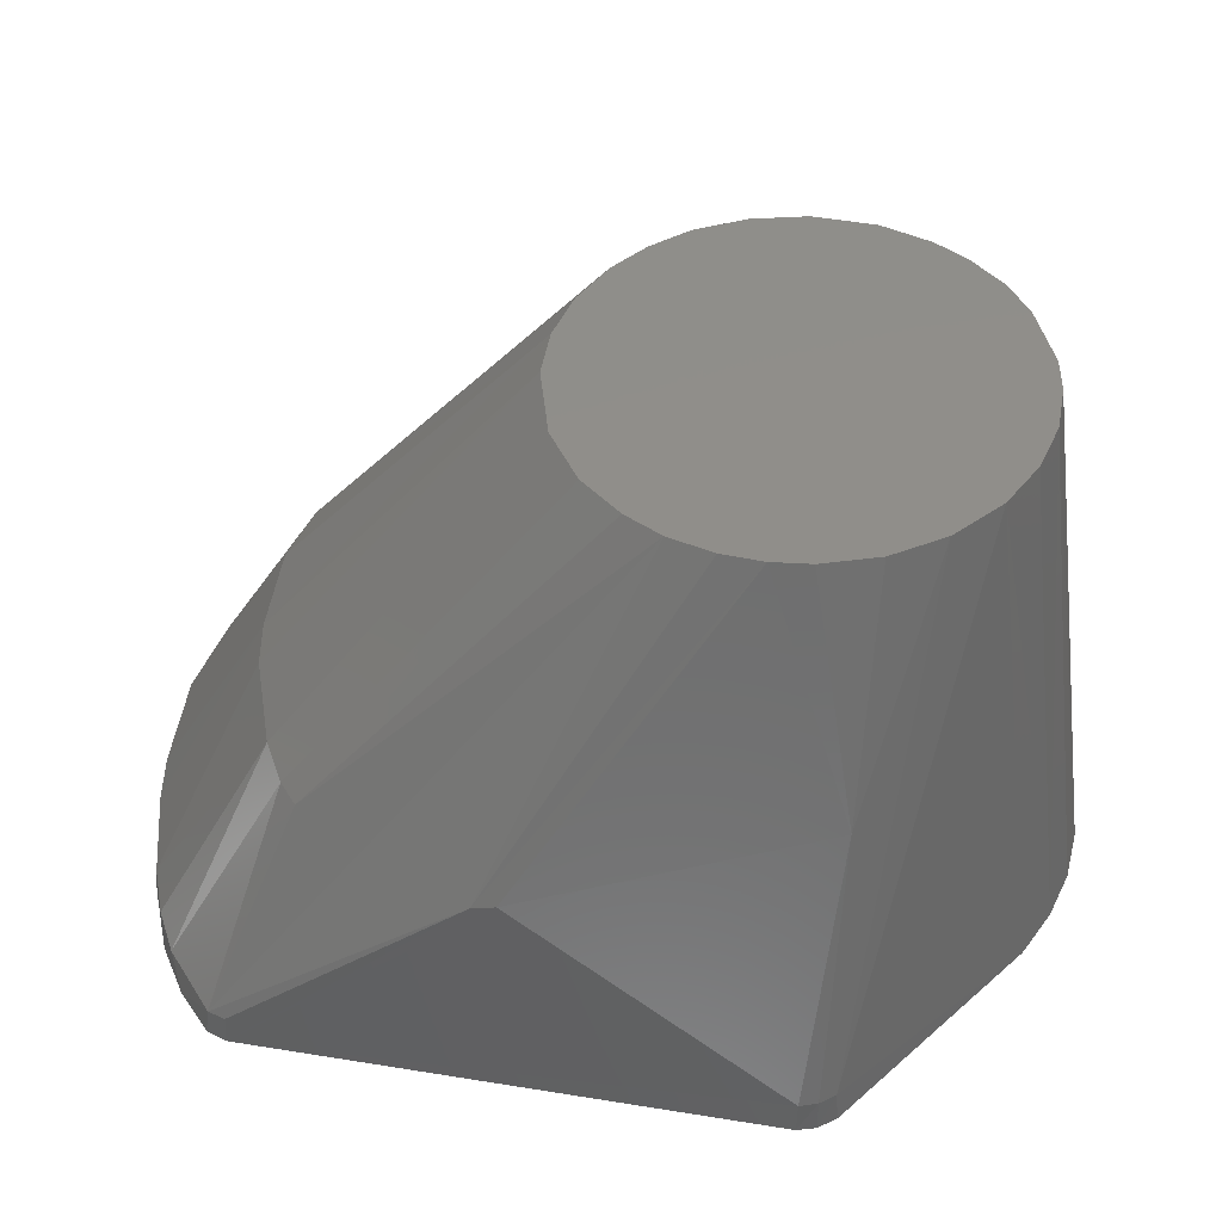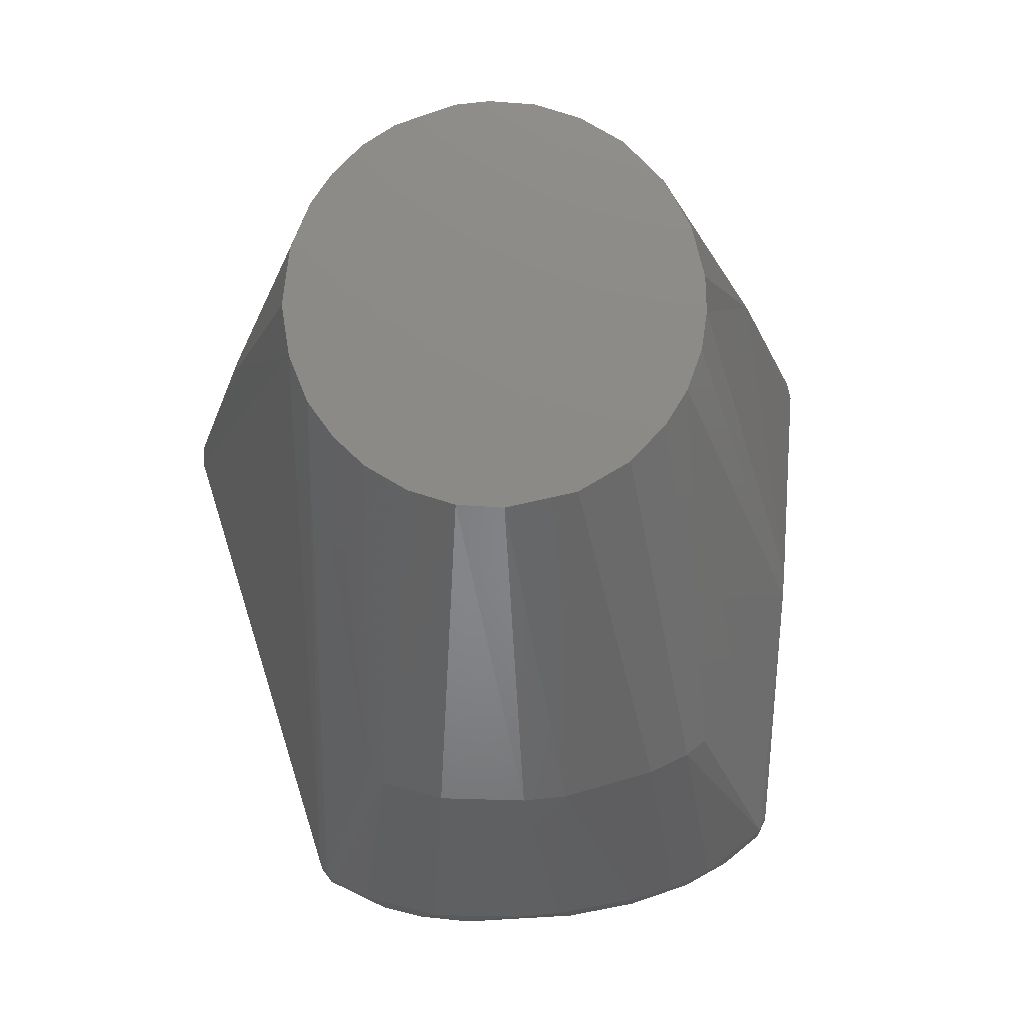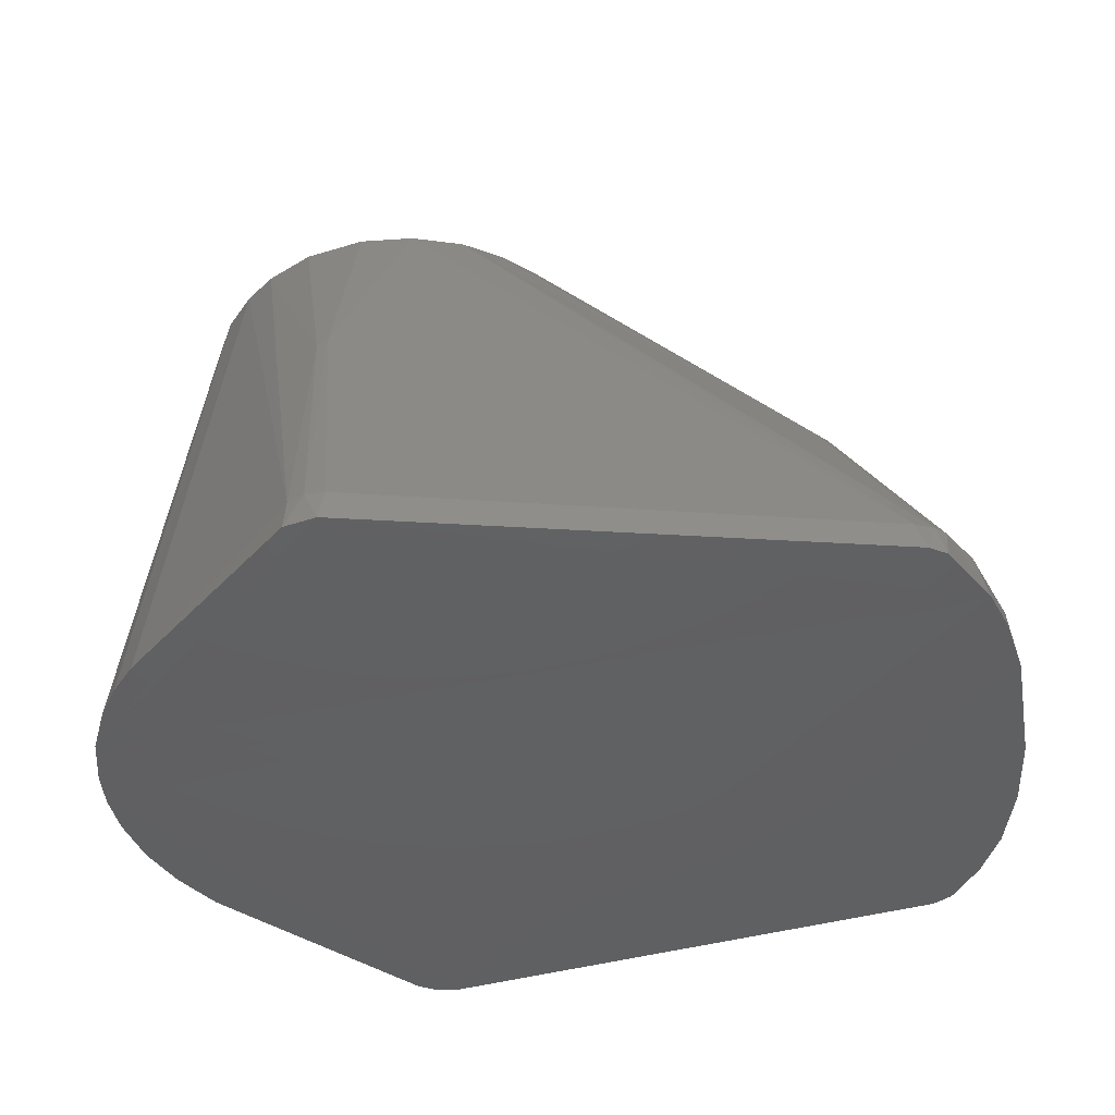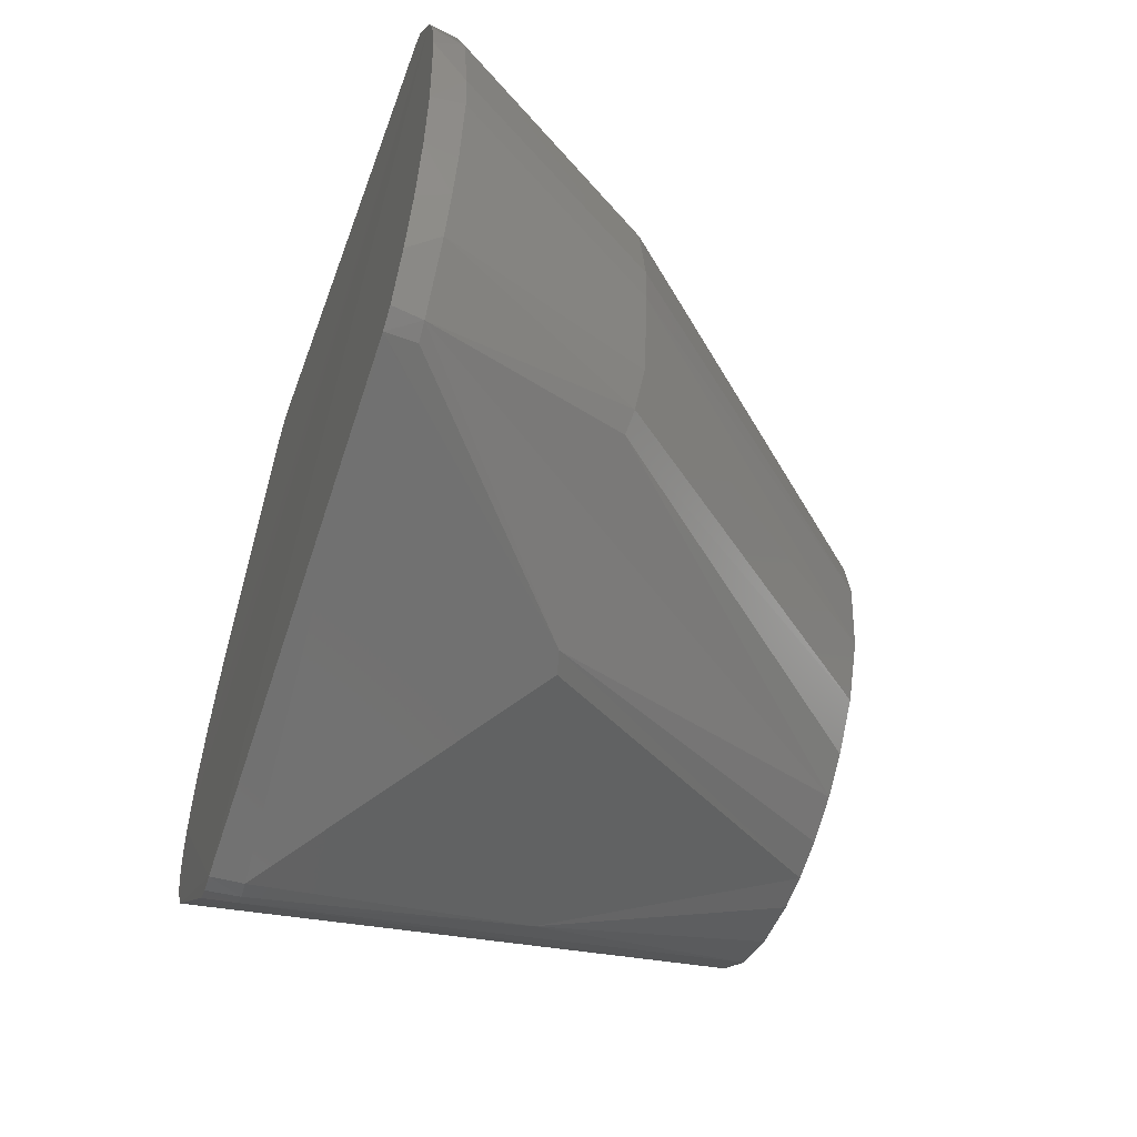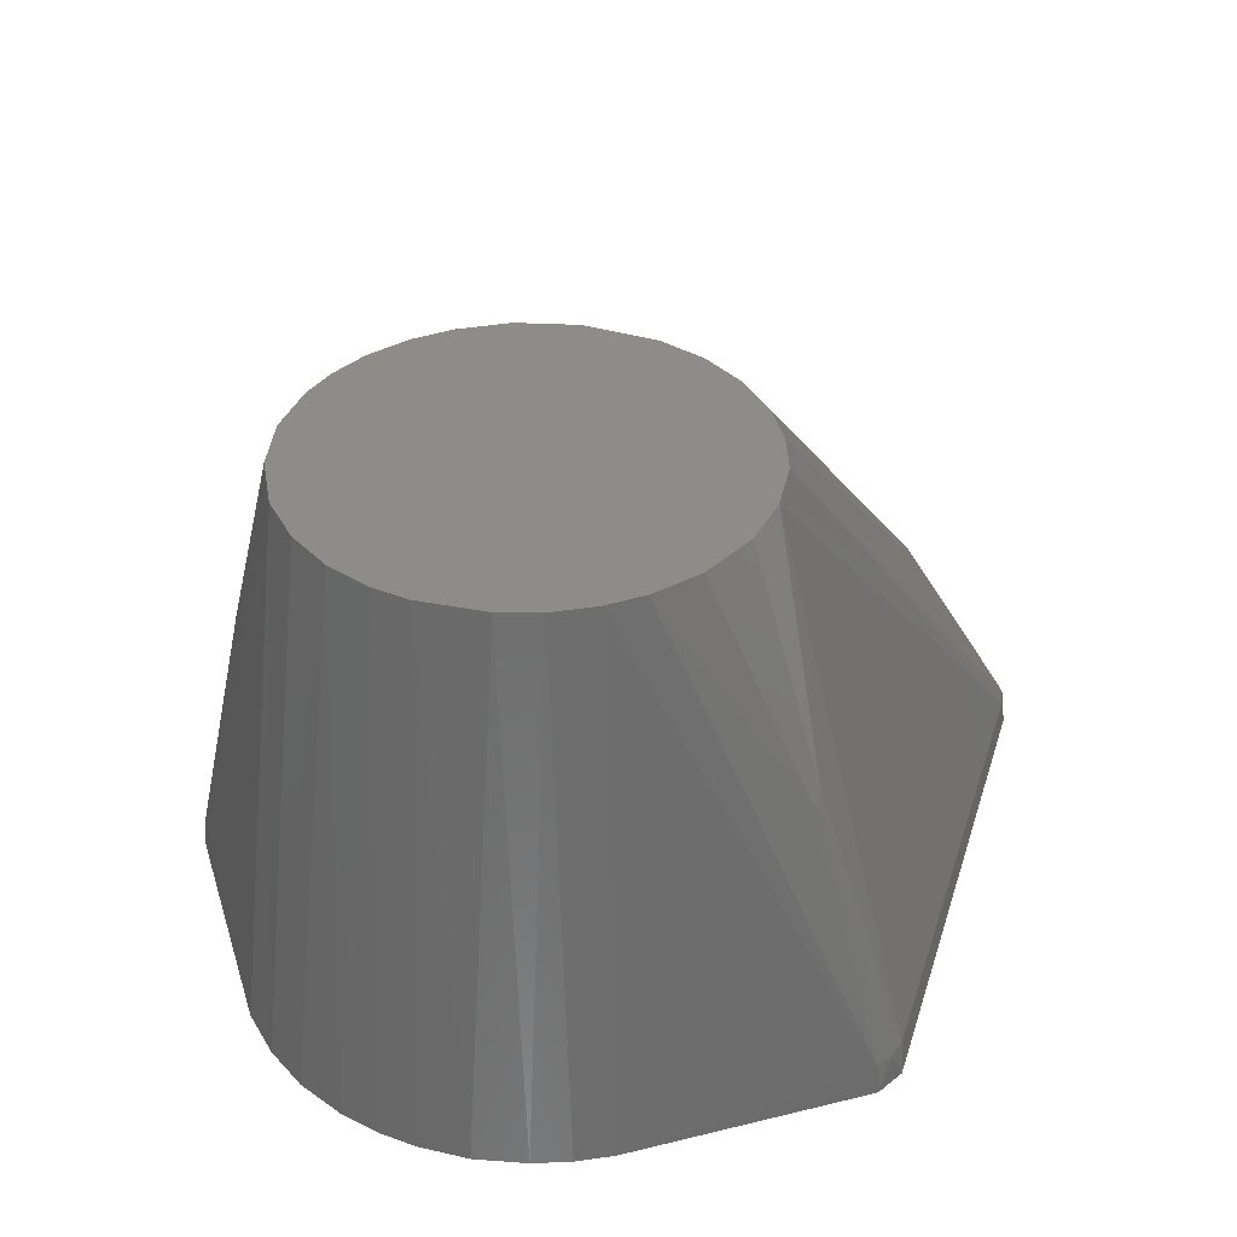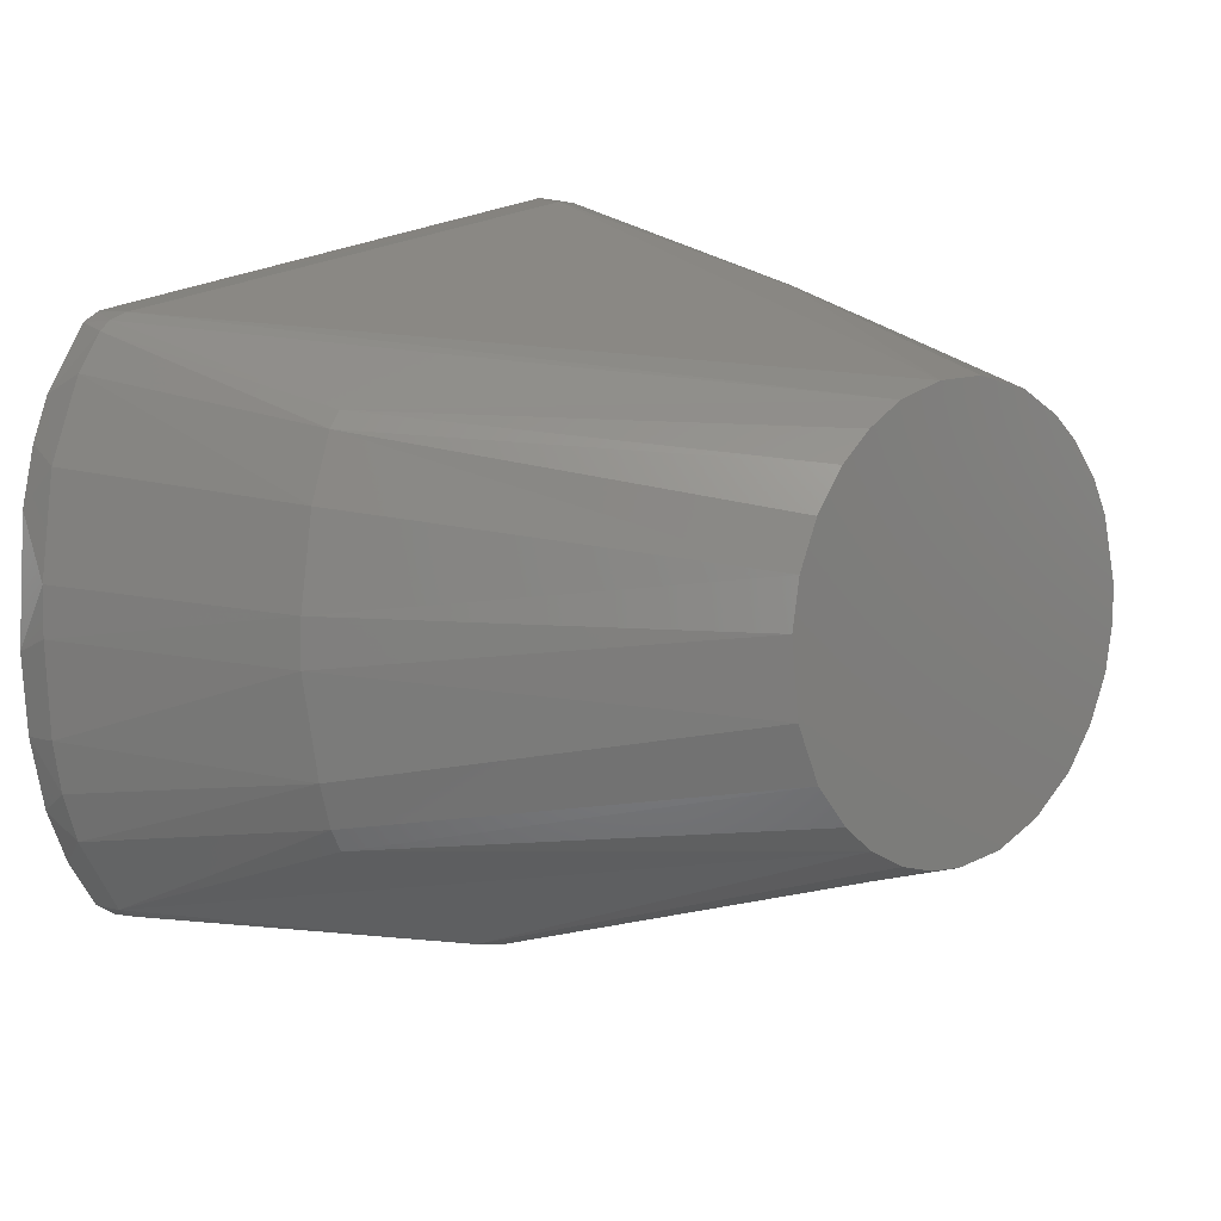
<metadata>
{"format":"stl","ext":"stl","renderer":"f3d","projection":"perspective","resolution":1024,"background":"white","views":[{"elev":-43.8,"azim":1.1,"up":"+Y"},{"elev":77.8,"azim":-96.3,"up":"+Z"},{"elev":-42.6,"azim":-173.0,"up":"+Z"},{"elev":-54.2,"azim":-108.8,"up":"+Y"},{"elev":36.9,"azim":117.7,"up":"+Z"},{"elev":7.9,"azim":-43.0,"up":"+Y"}]}
</metadata>
<code>
# stl→obj: 84 verts, 164 faces
v -0.02185 0.05068 0.14
v -0.03171 0.04501 0.14
v -0.04009 0.03783 0.14
v -0.0477 0.0276 0.14
v -0.05286 0.01571 0.14
v -0.05497 0.003457 0.14
v -0.05288 -0.01558 0.14
v -0.04644 -0.0299 0.14
v -0.0377 -0.04014 0.14
v -0.02934 -0.04665 0.14
v -0.01892 -0.05176 0.14
v -0.009084 -0.0543 0.14
v 0.0003492 -0.05508 0.14
v 0.01437 -0.05325 0.14
v 0.02768 -0.04768 0.14
v 0.03957 -0.03847 0.14
v 0.04748 -0.02793 0.14
v 0.05265 -0.01636 0.14
v 0.05488 -0.004566 0.14
v 0.05485 0.004472 0.14
v 0.05095 0.02079 0.14
v 0.04625 0.03003 0.14
v 0.0391 0.03875 0.14
v 0.03172 0.04505 0.14
v 0.02002 0.05145 0.14
v 0.004858 0.05496 0.14
v -0.008865 0.05436 0.14
v 0.009066 -0.07371 0.0786
v -0.0659 -0.07655 0.05898
v 0.007778 -0.09107 0.008462
v 0.008268 -0.09182 0.0002429
v 0.05434 -0.04695 0.001048
v -0.001227 -0.09461 -3.249e-05
v 0.07157 -0.001274 0.001349
v 0.07066 -0.01156 0.001333
v 0.06736 -0.02453 0.001276
v 0.06194 -0.03598 0.001181
v -0.1227 -0.006144 0.06096
v -0.1516 -0.02483 0.008048
v -0.1186 -0.03105 0.06134
v -0.1435 -0.05486 -4.386e-08
v -0.1351 -0.06587 0.00752
v -0.1455 -0.0486 0.007682
v -0.1488 -0.04205 -7.219e-08
v -0.1421 0.05555 0.007628
v -0.1496 0.03558 0.007869
v -0.1194 0.02879 0.06114
v -0.1132 0.04471 0.05968
v -0.1363 -0.06595 3.264e-07
v -0.1316 -0.0688 -5.273e-07
v -0.1316 0.06885 7.497e-07
v -0.1358 0.06632 8.338e-07
v -0.1337 0.06693 0.007415
v -0.1524 0.02583 -1.092e-08
v -0.1541 -0.005542 -3.755e-07
v -0.1529 0.01007 0.00822
v -0.1493 0.04025 3.018e-07
v -0.1148 -0.04197 0.06018
v -0.1112 -0.04748 0.05906
v 0.003669 -0.09325 0.008476
v -0.1454 0.05089 -1.279e-07
v -0.1363 0.06462 0.007566
v -0.0005172 0.09467 -6.426e-06
v 0.06862 0.02082 0.001298
v 0.07108 0.008446 0.00134
v -0.1526 -0.02482 1.684e-07
v -0.0008666 -0.09374 0.008178
v -0.07168 -0.07562 0.05752
v -0.131 -0.06814 0.007668
v 0.009076 0.07372 0.07845
v 0.007344 0.09145 0.008318
v 0.007694 0.09227 0.0002343
v 0.05258 0.04877 0.001018
v 0.05859 0.04124 0.001123
v 0.06359 0.03299 0.00121
v 0.003496 -0.09422 0.0001777
v -0.1226 0.005636 0.06115
v 0.003172 0.09335 0.008631
v -0.001599 0.09363 0.008492
v -0.1292 0.06868 0.007445
v -0.1492 -0.03719 0.007817
v -0.11 0.04861 0.05888
v 0.006489 0.07352 0.08108
v -0.1532 -0.002036 0.008351
f 1 2 3
f 1 3 4
f 1 4 5
f 1 5 6
f 1 6 7
f 1 7 8
f 1 8 9
f 1 9 10
f 1 10 11
f 1 11 12
f 1 12 13
f 1 13 14
f 1 14 15
f 1 15 16
f 1 16 17
f 1 17 18
f 1 18 19
f 1 19 20
f 1 20 21
f 1 21 22
f 1 22 23
f 1 23 24
f 1 24 25
f 1 25 26
f 26 27 1
f 28 13 12
f 28 12 29
f 30 31 32
f 30 32 16
f 32 31 33
f 32 33 34
f 32 34 35
f 32 35 36
f 36 37 32
f 15 28 30
f 15 30 16
f 38 39 40
f 38 40 7
f 38 7 6
f 41 42 43
f 41 43 44
f 45 46 47
f 45 47 48
f 14 28 15
f 14 13 28
f 49 42 41
f 49 50 42
f 51 52 53
f 54 55 56
f 54 56 46
f 54 46 57
f 7 40 58
f 7 58 8
f 8 58 59
f 8 59 9
f 60 30 28
f 18 17 37
f 18 37 36
f 61 57 46
f 61 46 45
f 61 45 62
f 61 62 52
f 61 52 51
f 61 51 63
f 61 63 64
f 61 64 65
f 61 65 34
f 61 34 33
f 61 33 50
f 61 50 49
f 61 49 41
f 61 41 44
f 61 44 66
f 61 66 55
f 61 55 54
f 54 57 61
f 20 64 21
f 50 33 67
f 50 67 29
f 50 29 68
f 68 69 50
f 48 47 5
f 48 5 4
f 4 3 48
f 24 70 25
f 24 23 71
f 24 71 70
f 37 17 16
f 37 16 32
f 72 73 74
f 72 74 75
f 72 75 64
f 64 63 72
f 73 72 71
f 73 71 23
f 23 22 74
f 23 74 73
f 10 9 59
f 10 59 42
f 10 42 68
f 10 68 11
f 58 40 43
f 58 43 42
f 58 42 59
f 76 31 30
f 76 30 60
f 76 33 31
f 35 19 18
f 35 18 36
f 35 34 19
f 77 47 46
f 77 46 56
f 77 38 6
f 77 6 5
f 77 5 47
f 78 71 72
f 78 72 63
f 78 63 79
f 78 70 71
f 75 21 64
f 75 74 22
f 75 22 21
f 69 68 42
f 69 42 50
f 80 53 1
f 80 1 27
f 80 27 79
f 79 63 51
f 79 51 80
f 80 51 53
f 65 64 20
f 65 20 19
f 65 19 34
f 33 76 60
f 33 60 67
f 67 60 28
f 67 28 29
f 81 44 43
f 81 43 40
f 81 40 39
f 81 39 66
f 81 66 44
f 82 48 3
f 82 3 2
f 82 2 1
f 82 1 53
f 12 11 68
f 12 68 29
f 83 70 78
f 83 78 79
f 83 79 27
f 83 27 26
f 26 25 70
f 26 70 83
f 62 45 48
f 62 48 82
f 62 82 53
f 62 53 52
f 84 39 38
f 84 38 77
f 84 77 56
f 84 56 55
f 84 55 66
f 84 66 39

</code>
